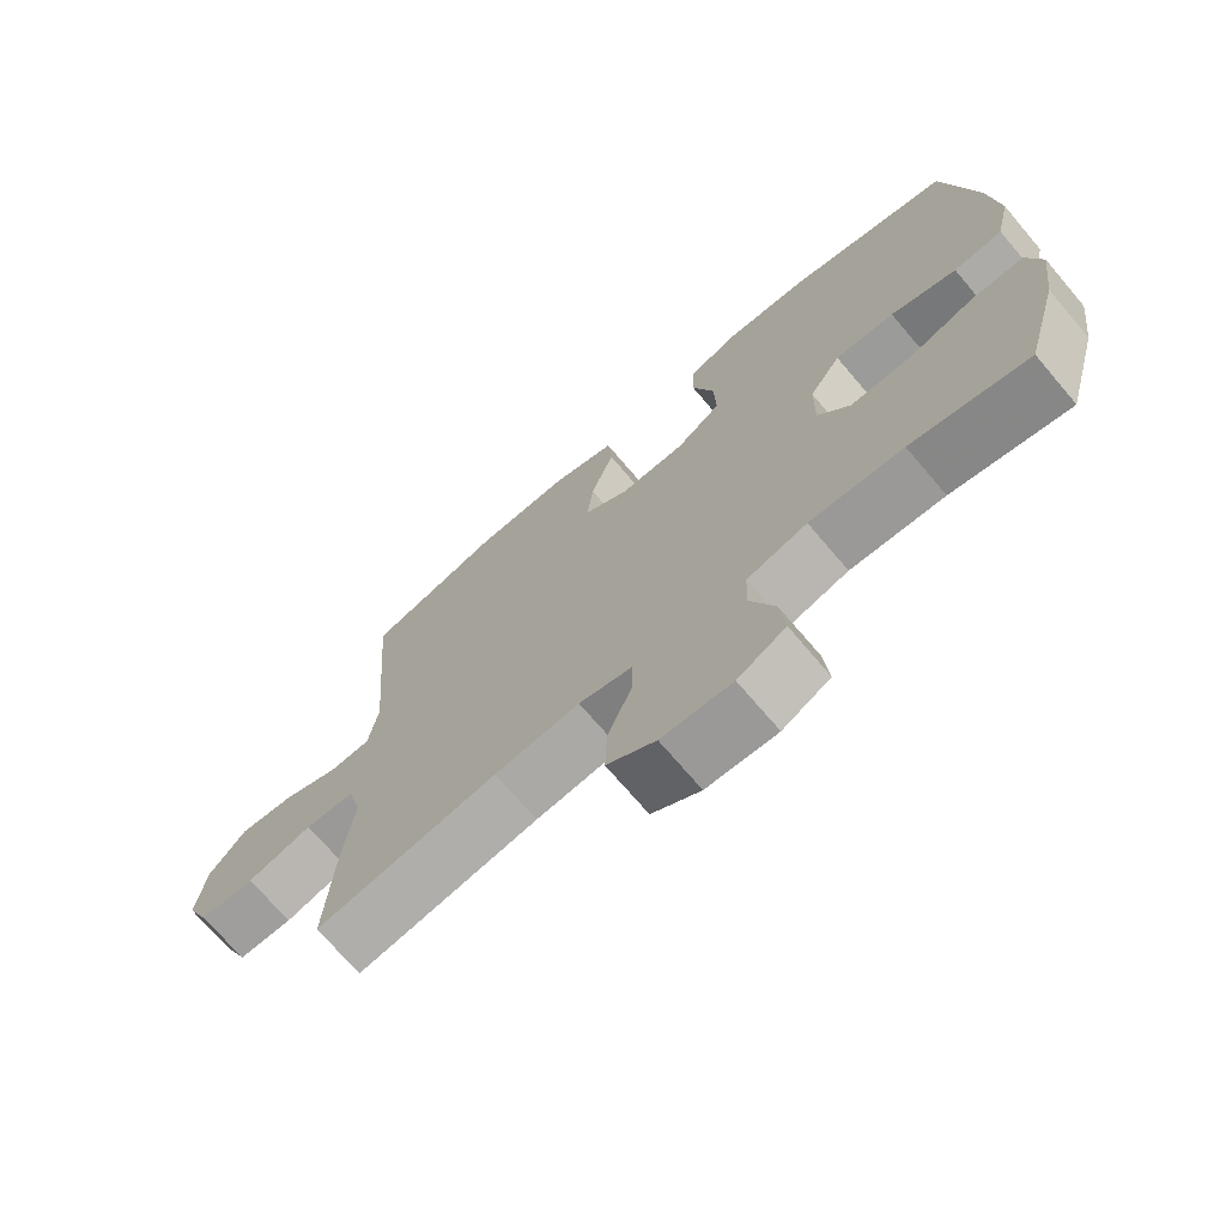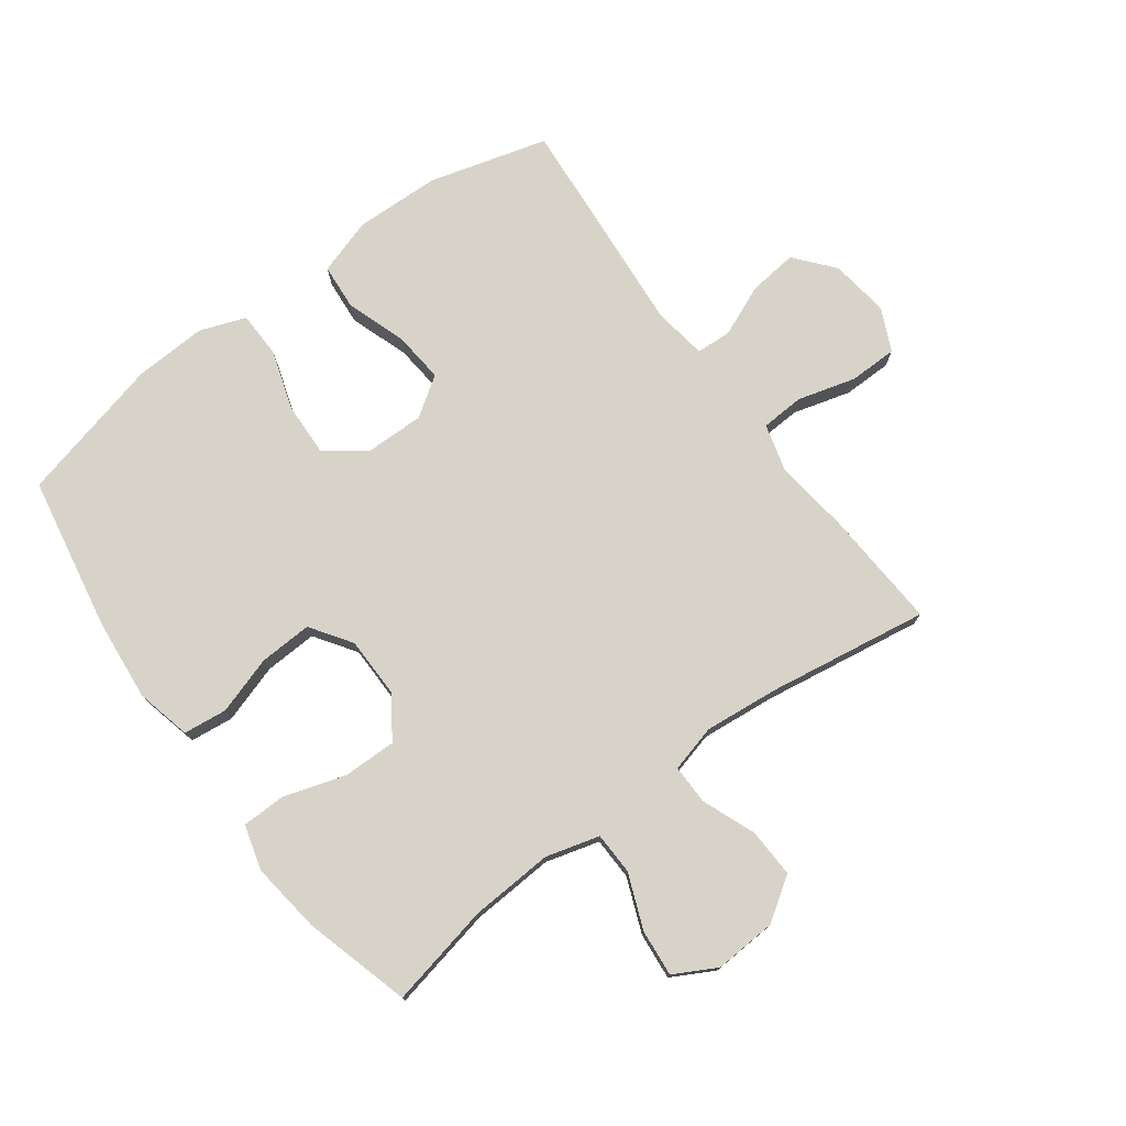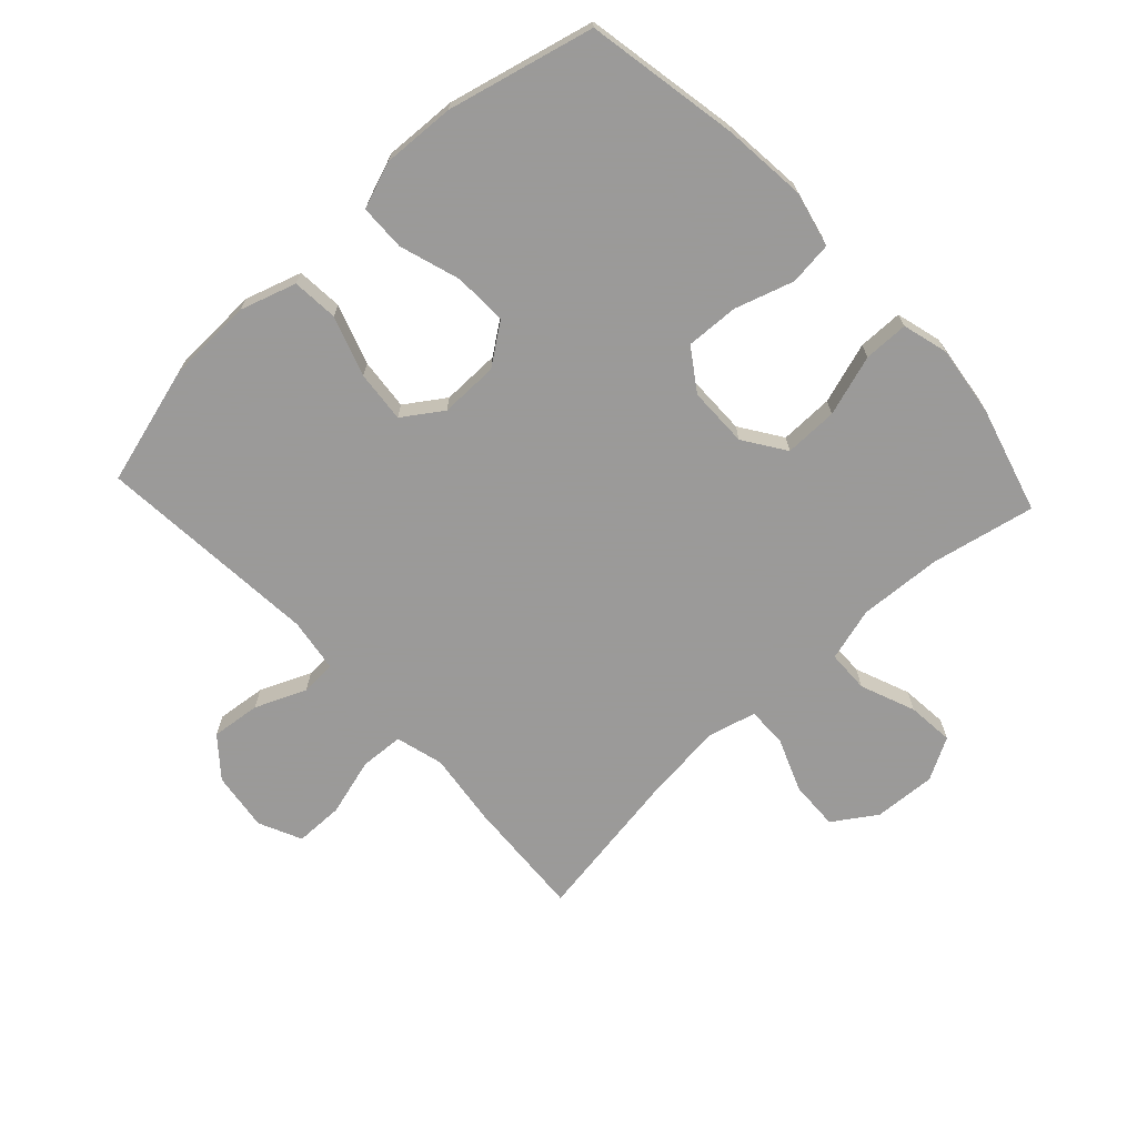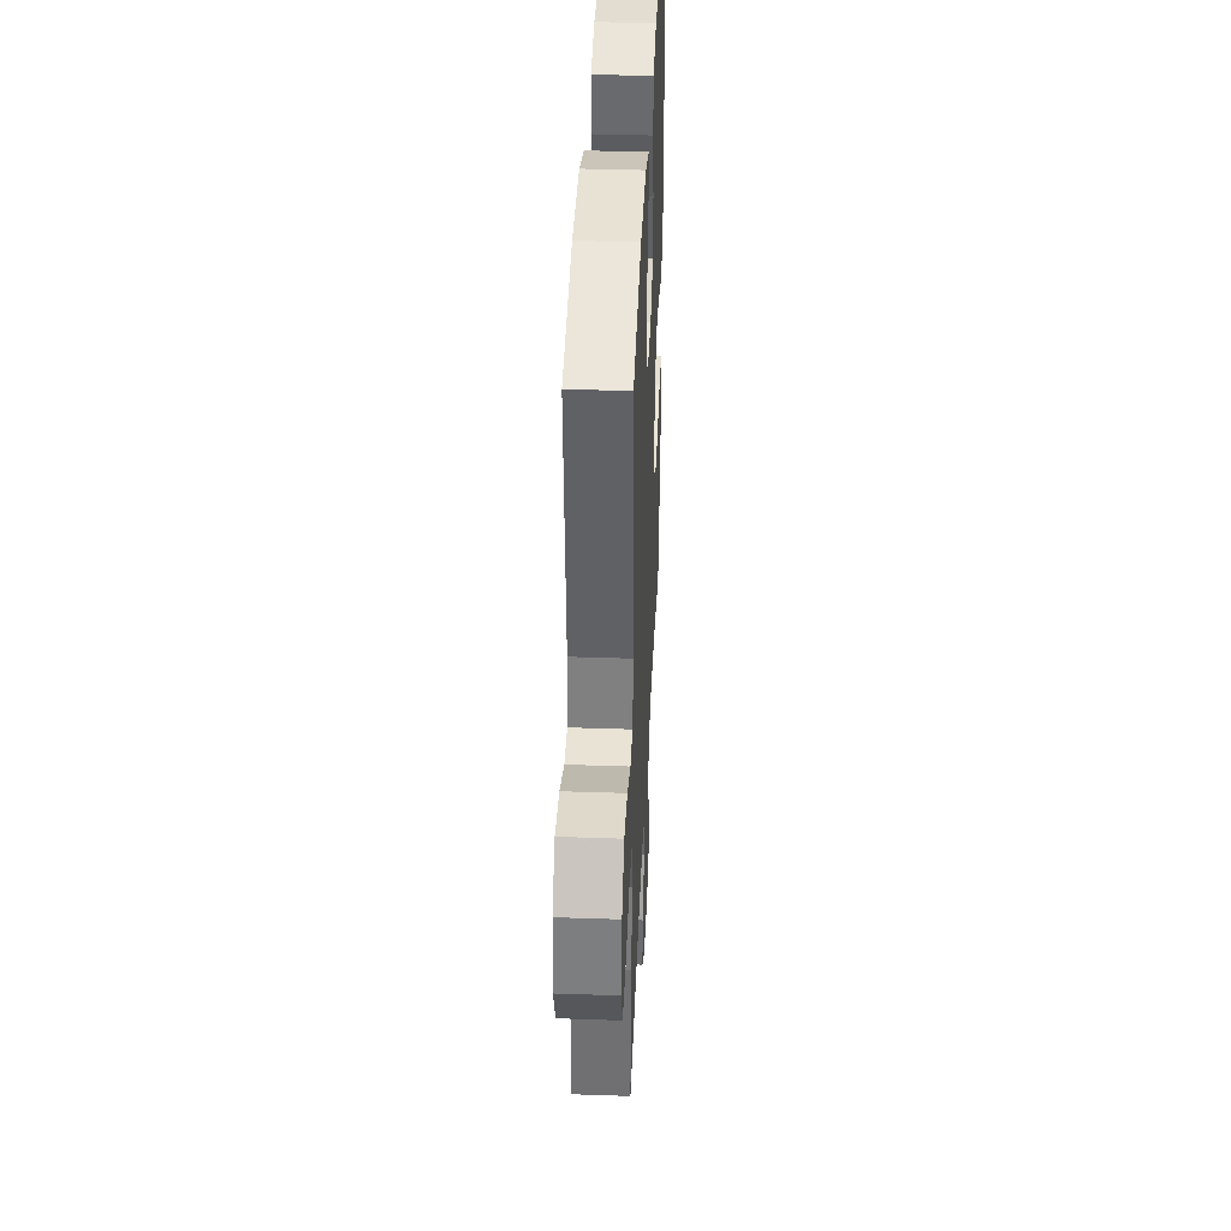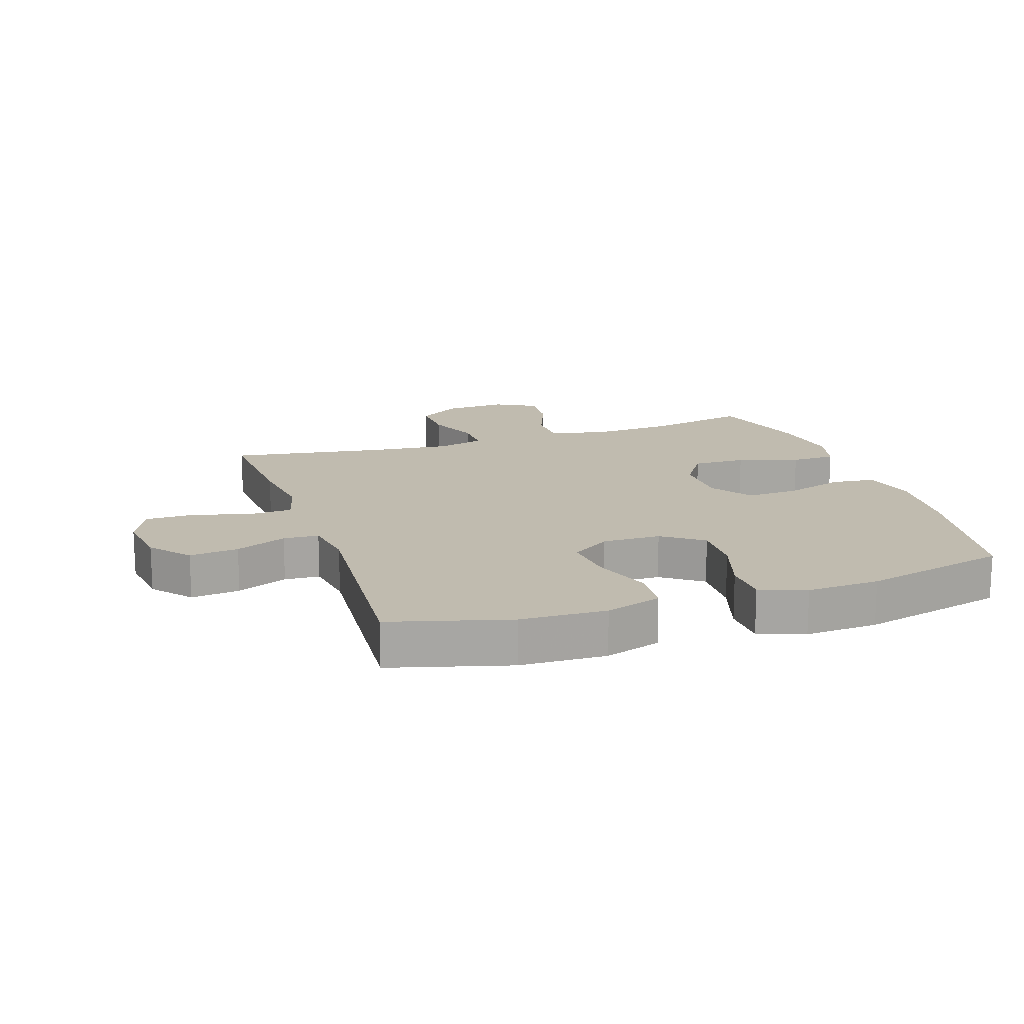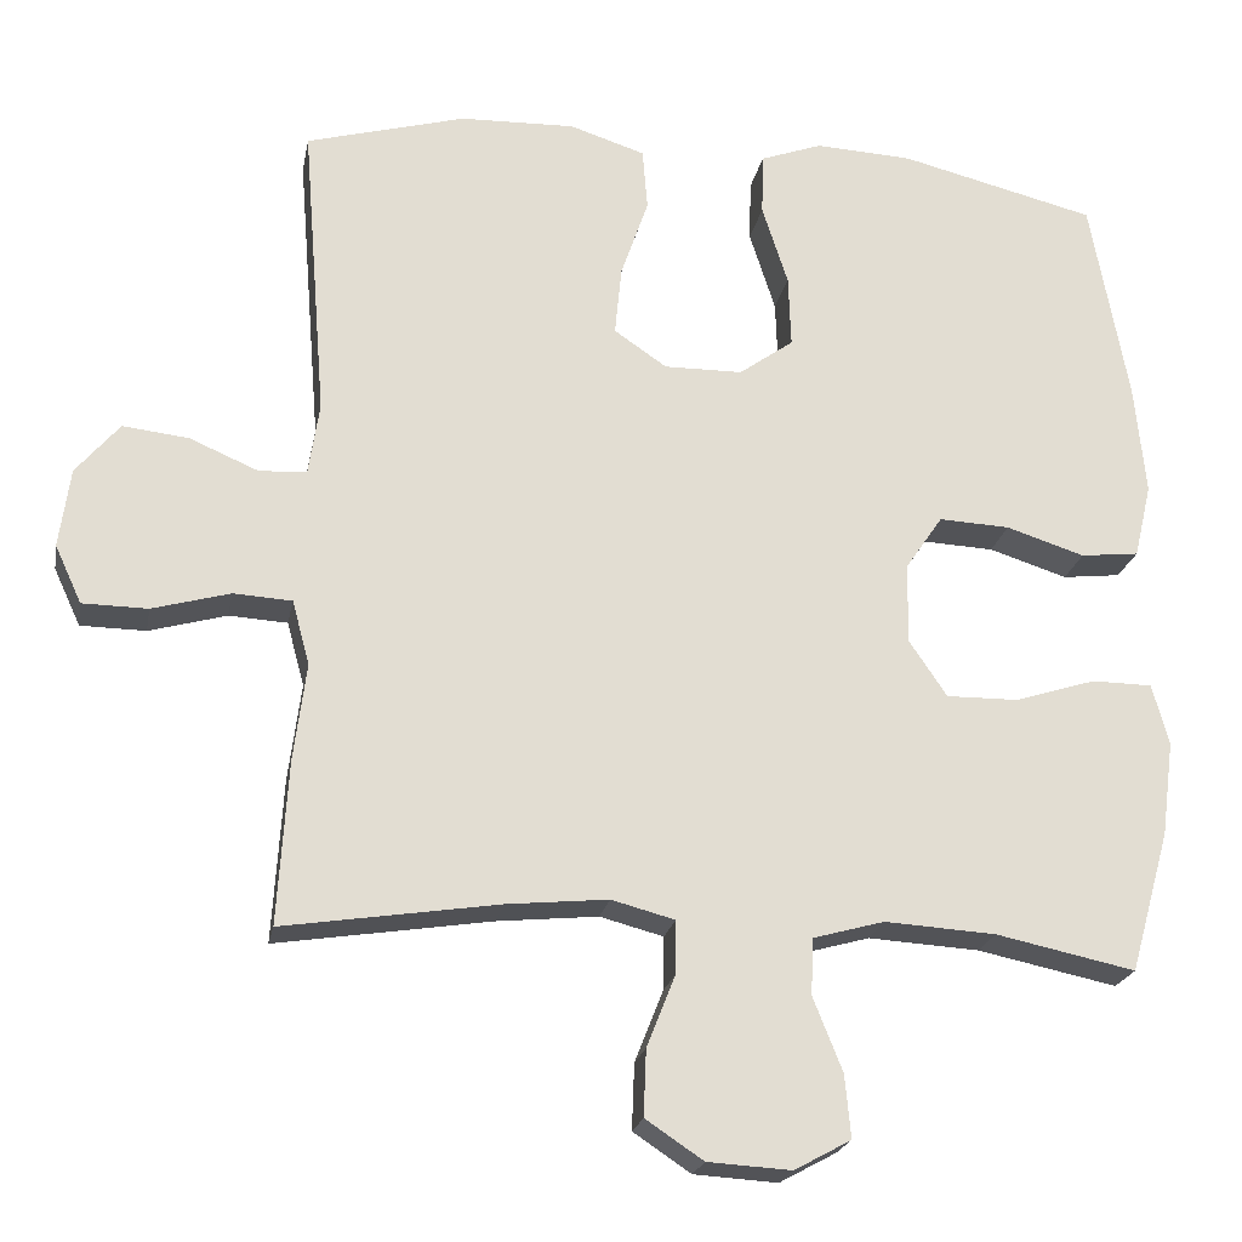
<metadata>
{"format":"obj","ext":"obj","renderer":"f3d","projection":"perspective","resolution":1024,"background":"white","views":[{"elev":-71.6,"azim":40.4,"up":"+Z"},{"elev":76.0,"azim":143.6,"up":"+Y"},{"elev":-69.5,"azim":43.0,"up":"+Y"},{"elev":38.2,"azim":-87.5,"up":"+Z"},{"elev":16.1,"azim":-18.5,"up":"+Y"},{"elev":-21.8,"azim":-10.6,"up":"+Z"}]}
</metadata>
<code>
v -0.5 0.07 0.5
v -0.309 0.07 0.553
v -0.171 0.07 0.557
v -0.081 0.07 0.528
v -0.075 0.07 0.454
v -0.108 0.07 0.358
v -0.116 0.07 0.275
v -0.053 0.07 0.232
v 0.041 0.07 0.233
v 0.106 0.07 0.28
v 0.103 0.07 0.366
v 0.072 0.07 0.463
v 0.074 0.07 0.537
v 0.148 0.07 0.564
v 0.265 0.07 0.558
v 0.5 0.07 0.5
v 0.545 0.07 0.253
v 0.558 0.07 0.119
v 0.537 0.07 0.03
v 0.467 0.07 0.022
v 0.373 0.07 0.052
v 0.288 0.07 0.056
v 0.243 0.07 -0.01
v 0.242 0.07 -0.107
v 0.287 0.07 -0.174
v 0.373 0.07 -0.173
v 0.471 0.07 -0.142
v 0.543 0.07 -0.143
v 0.563 0.07 -0.216
v 0.548 0.07 -0.33
v 0.5 0.07 -0.5
v 0.333 0.07 -0.465
v 0.2 0.07 -0.457
v 0.114 0.07 -0.481
v 0.112 0.07 -0.549
v 0.147 0.07 -0.637
v 0.154 0.07 -0.712
v 0.086 0.07 -0.749
v -0.014 0.07 -0.743
v -0.083 0.07 -0.697
v -0.08 0.07 -0.618
v -0.046 0.07 -0.532
v -0.045 0.07 -0.468
v -0.121 0.07 -0.448
v -0.242 0.07 -0.46
v -0.5 0.07 -0.5
v -0.488 0.07 -0.304
v -0.473 0.07 -0.187
v -0.494 0.07 -0.11
v -0.564 0.07 -0.106
v -0.657 0.07 -0.132
v -0.735 0.07 -0.131
v -0.767 0.07 -0.062
v -0.754 0.07 0.033
v -0.702 0.07 0.095
v -0.623 0.07 0.086
v -0.541 0.07 0.051
v -0.484 0.07 0.054
v -0.471 0.07 0.141
v -0.5 0 0.5
v -0.309 0 0.553
v -0.171 0 0.557
v -0.081 0 0.528
v -0.075 0 0.454
v -0.108 0 0.358
v -0.116 0 0.275
v -0.053 0 0.232
v 0.041 0 0.233
v 0.106 0 0.28
v 0.103 0 0.366
v 0.072 0 0.463
v 0.074 0 0.537
v 0.148 0 0.564
v 0.265 0 0.558
v 0.5 0 0.5
v 0.545 0 0.253
v 0.558 0 0.119
v 0.537 0 0.03
v 0.467 0 0.022
v 0.373 0 0.052
v 0.288 0 0.056
v 0.243 0 -0.01
v 0.242 0 -0.107
v 0.287 0 -0.174
v 0.373 0 -0.173
v 0.471 0 -0.142
v 0.543 0 -0.143
v 0.563 0 -0.216
v 0.548 0 -0.33
v 0.5 0 -0.5
v 0.333 0 -0.465
v 0.2 0 -0.457
v 0.114 0 -0.481
v 0.112 0 -0.549
v 0.147 0 -0.637
v 0.154 0 -0.712
v 0.086 0 -0.749
v -0.014 0 -0.743
v -0.083 0 -0.697
v -0.08 0 -0.618
v -0.046 0 -0.532
v -0.045 0 -0.468
v -0.121 0 -0.448
v -0.242 0 -0.46
v -0.5 0 -0.5
v -0.488 0 -0.304
v -0.473 0 -0.187
v -0.494 0 -0.11
v -0.564 0 -0.106
v -0.657 0 -0.132
v -0.735 0 -0.131
v -0.767 0 -0.062
v -0.754 0 0.033
v -0.702 0 0.095
v -0.623 0 0.086
v -0.541 0 0.051
v -0.484 0 0.054
v -0.471 0 0.141
f 55 56 57
f 54 55 57
f 53 54 57
f 52 53 57
f 51 52 57
f 50 51 57
f 49 50 57 58
f 48 49 58 59
f 45 46 47 48
f 44 45 48 59
f 40 41 42
f 39 40 42
f 38 39 42
f 37 38 42
f 36 37 42
f 35 36 42
f 34 35 42 43
f 59 1 2
f 44 59 2
f 43 44 2
f 34 43 2
f 33 34 2
f 30 31 32
f 29 30 32
f 28 29 32
f 27 28 32
f 26 27 32
f 19 20 21
f 18 19 21
f 17 18 21
f 16 17 21
f 15 16 21
f 14 15 21
f 13 14 21
f 12 13 21
f 11 12 21
f 10 11 21 22
f 9 10 22 23
f 4 5 6
f 3 4 6
f 2 3 6
f 2 6 7
f 33 2 7
f 25 26 32 33
f 33 7 8
f 25 33 8
f 24 25 8
f 8 9 23 24
f 116 115 114
f 116 114 113
f 116 113 112
f 116 112 111
f 116 111 110
f 116 110 109
f 117 116 109 108
f 118 117 108 107
f 107 106 105 104
f 118 107 104 103
f 101 100 99
f 101 99 98
f 101 98 97
f 101 97 96
f 101 96 95
f 101 95 94
f 102 101 94 93
f 61 60 118
f 61 118 103
f 61 103 102
f 61 102 93
f 61 93 92
f 91 90 89
f 91 89 88
f 91 88 87
f 91 87 86
f 91 86 85
f 80 79 78
f 80 78 77
f 80 77 76
f 80 76 75
f 80 75 74
f 80 74 73
f 80 73 72
f 80 72 71
f 80 71 70
f 81 80 70 69
f 82 81 69 68
f 65 64 63
f 65 63 62
f 65 62 61
f 66 65 61
f 66 61 92
f 92 91 85 84
f 67 66 92
f 67 92 84
f 67 84 83
f 83 82 68 67
f 1 60 61 2
f 2 61 62 3
f 3 62 63 4
f 4 63 64 5
f 5 64 65 6
f 6 65 66 7
f 7 66 67 8
f 8 67 68 9
f 9 68 69 10
f 10 69 70 11
f 11 70 71 12
f 12 71 72 13
f 13 72 73 14
f 14 73 74 15
f 15 74 75 16
f 16 75 76 17
f 17 76 77 18
f 18 77 78 19
f 19 78 79 20
f 20 79 80 21
f 21 80 81 22
f 22 81 82 23
f 23 82 83 24
f 24 83 84 25
f 25 84 85 26
f 26 85 86 27
f 27 86 87 28
f 28 87 88 29
f 29 88 89 30
f 30 89 90 31
f 31 90 91 32
f 32 91 92 33
f 33 92 93 34
f 34 93 94 35
f 35 94 95 36
f 36 95 96 37
f 37 96 97 38
f 38 97 98 39
f 39 98 99 40
f 40 99 100 41
f 41 100 101 42
f 42 101 102 43
f 43 102 103 44
f 44 103 104 45
f 45 104 105 46
f 46 105 106 47
f 47 106 107 48
f 48 107 108 49
f 49 108 109 50
f 50 109 110 51
f 51 110 111 52
f 52 111 112 53
f 53 112 113 54
f 54 113 114 55
f 55 114 115 56
f 56 115 116 57
f 57 116 117 58
f 58 117 118 59
f 59 118 60 1

</code>
